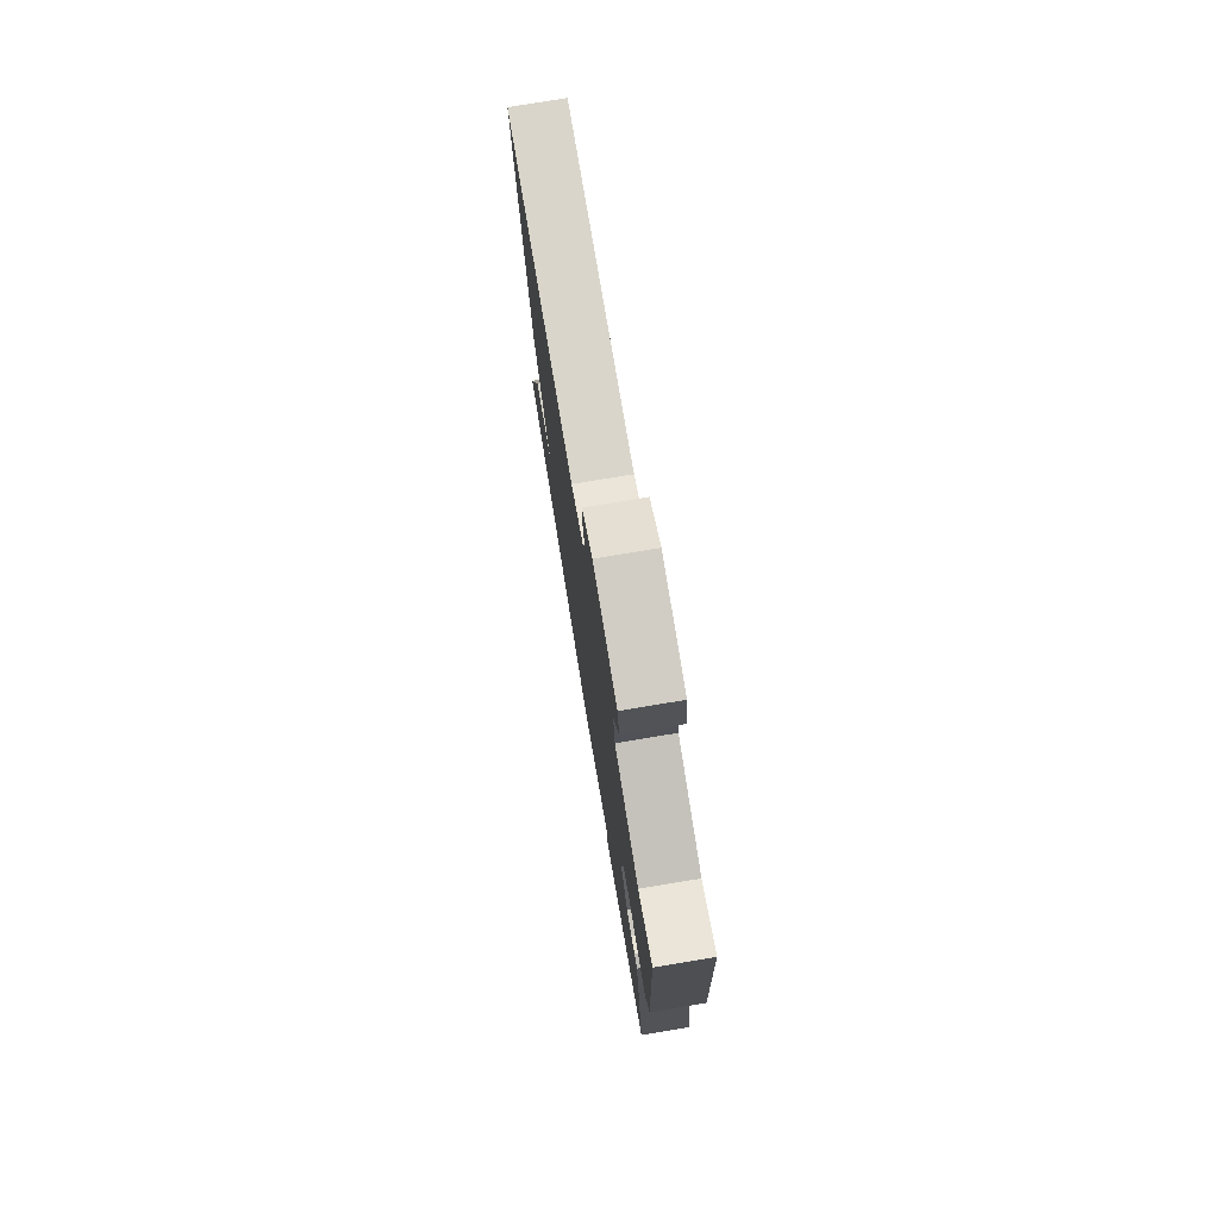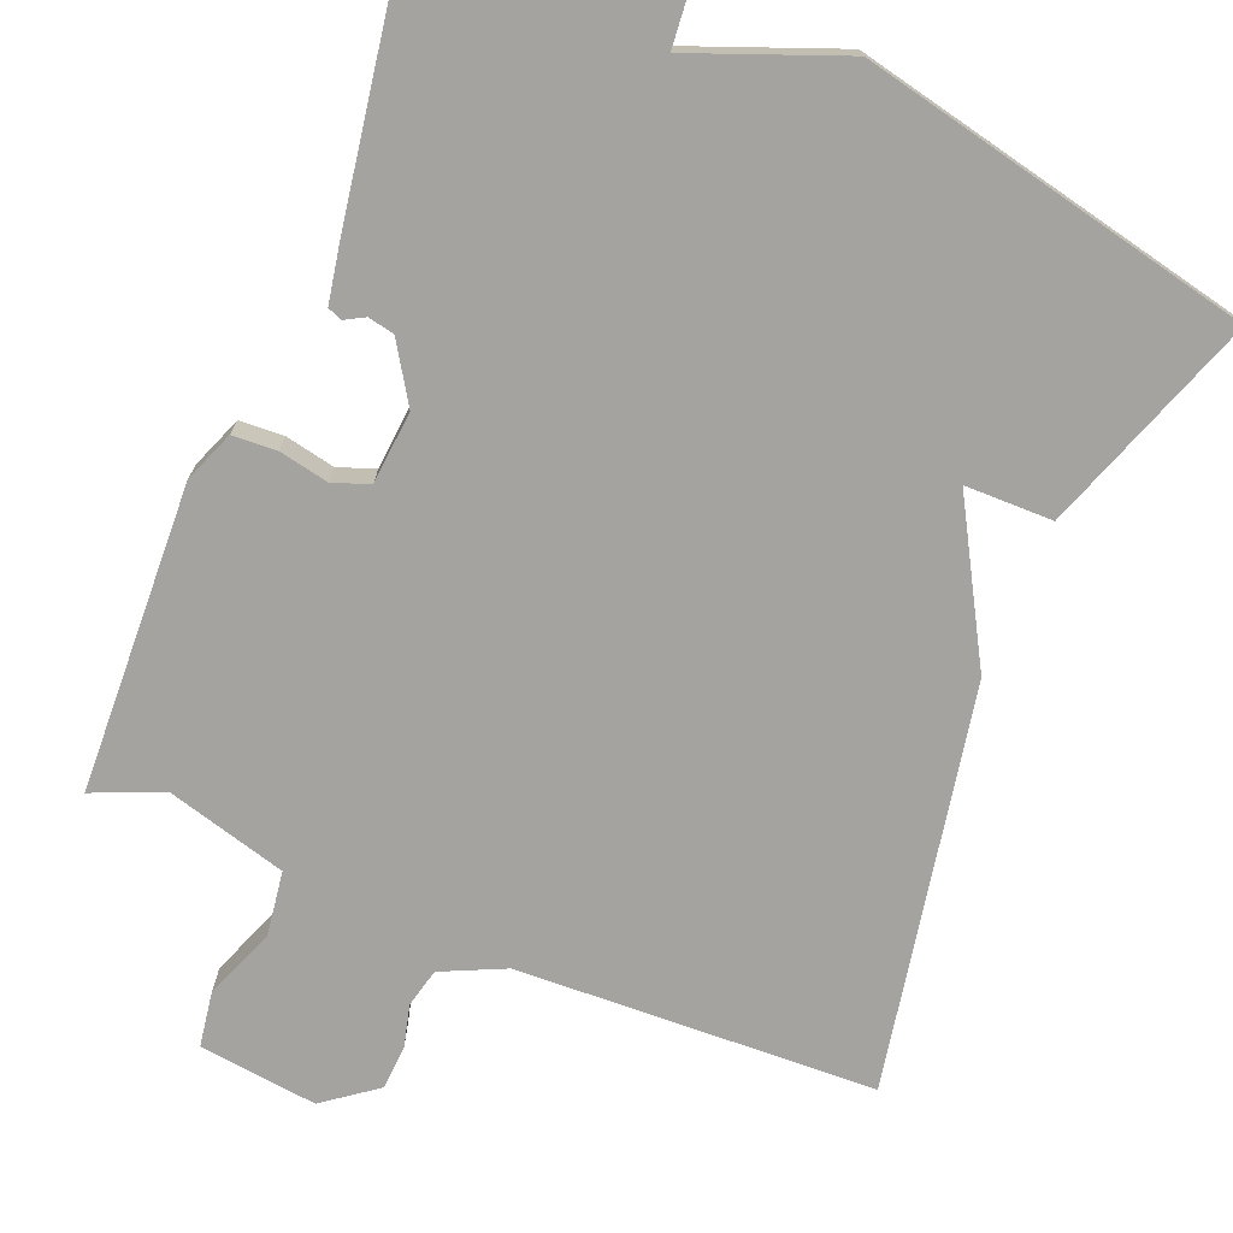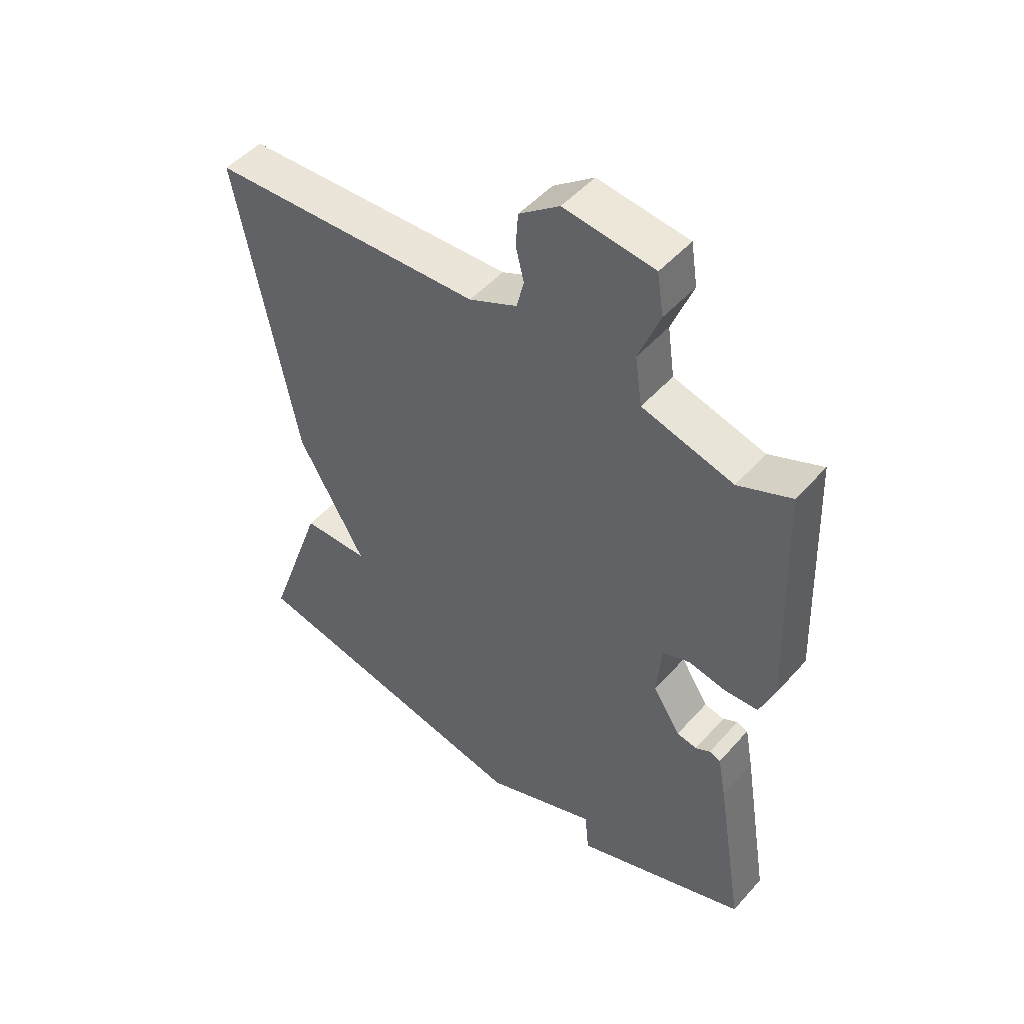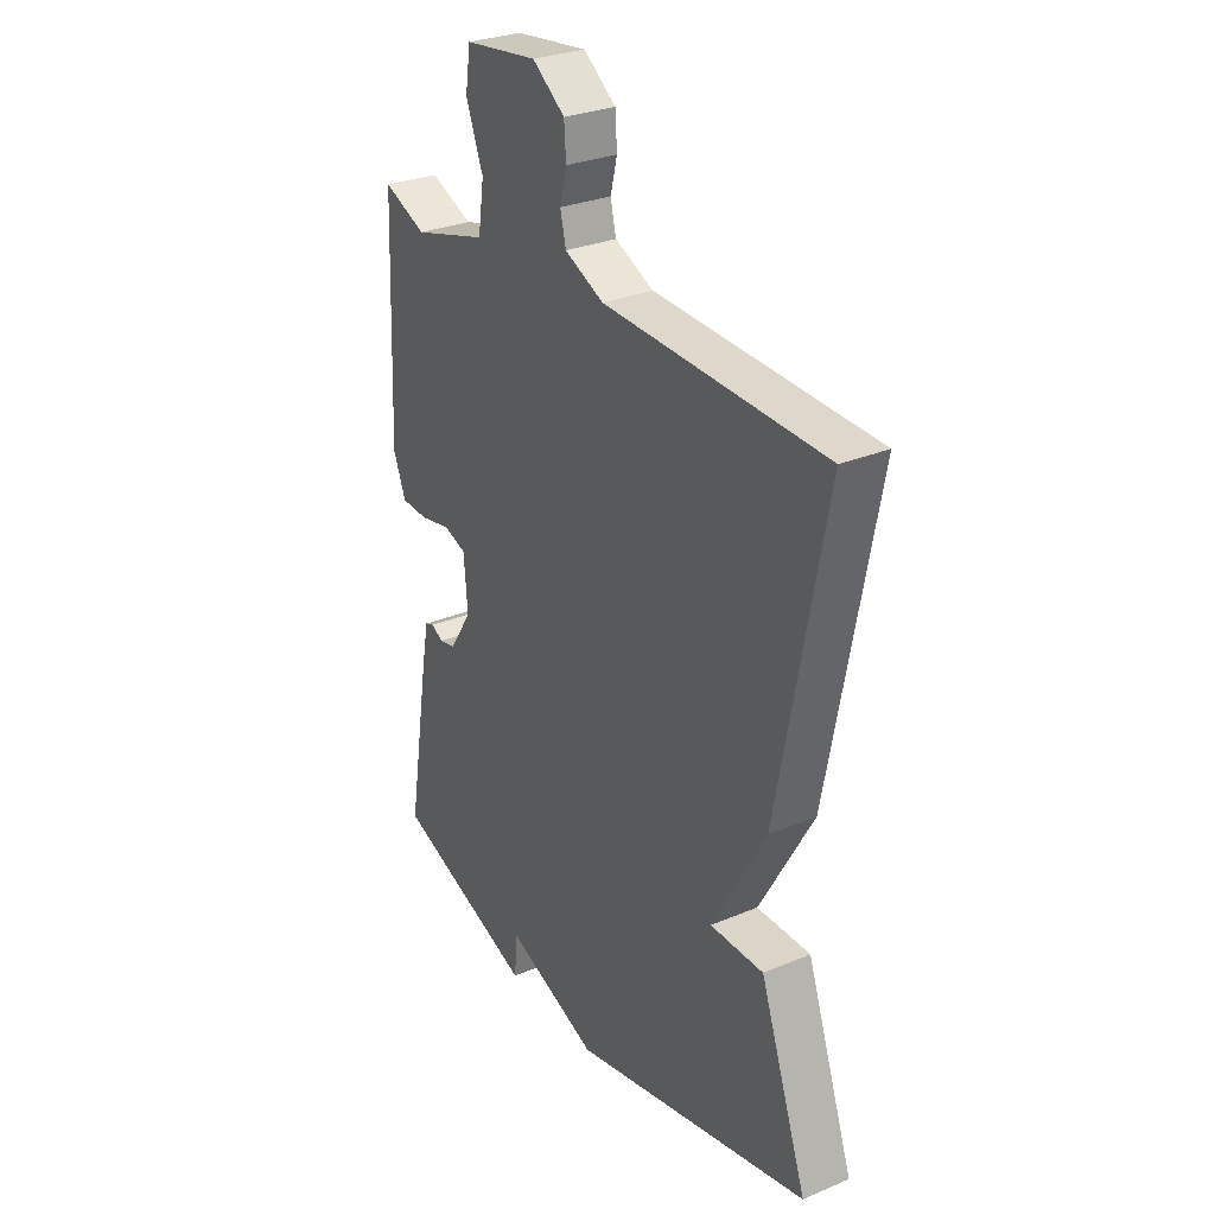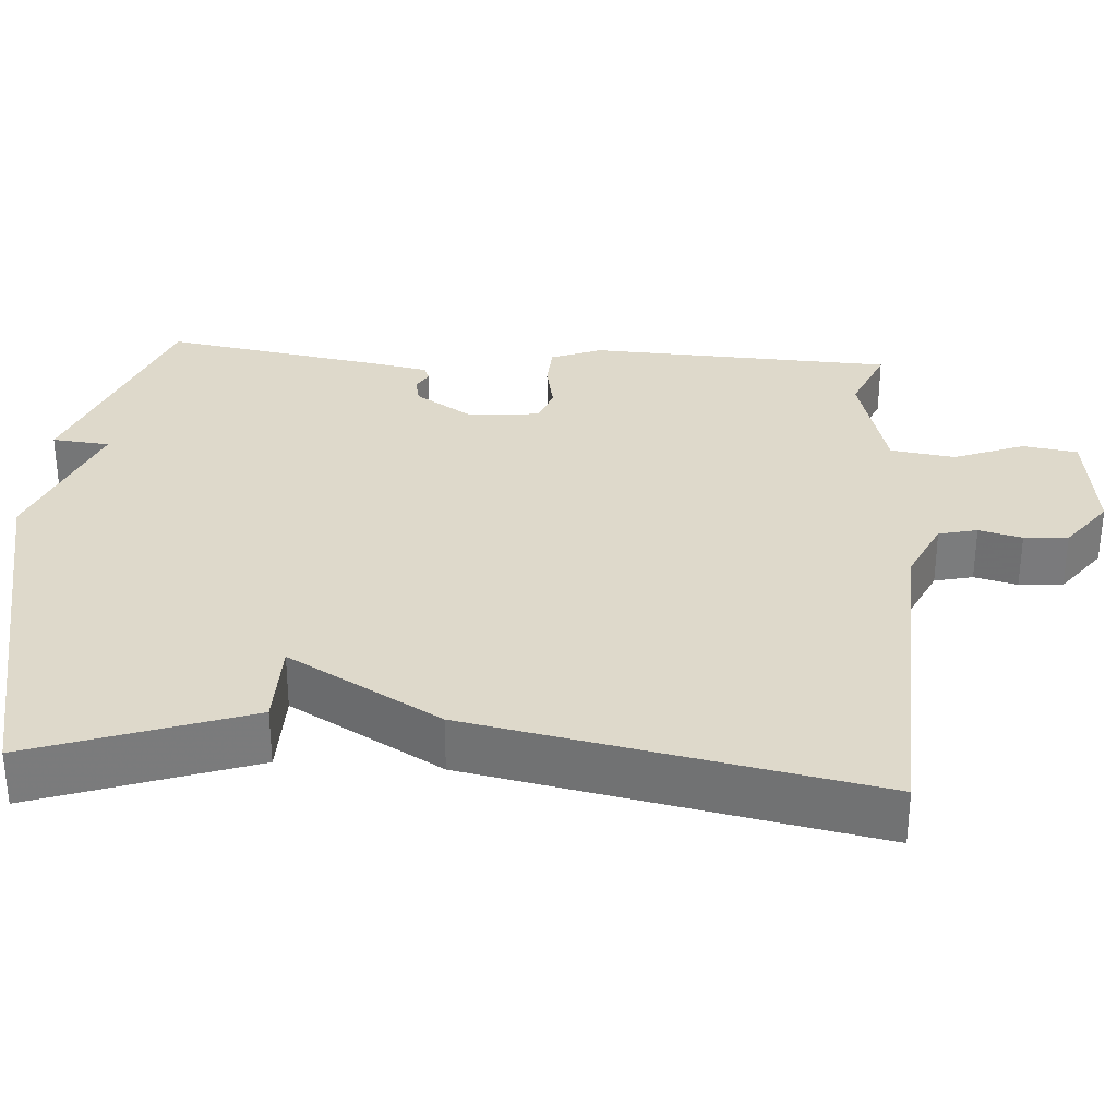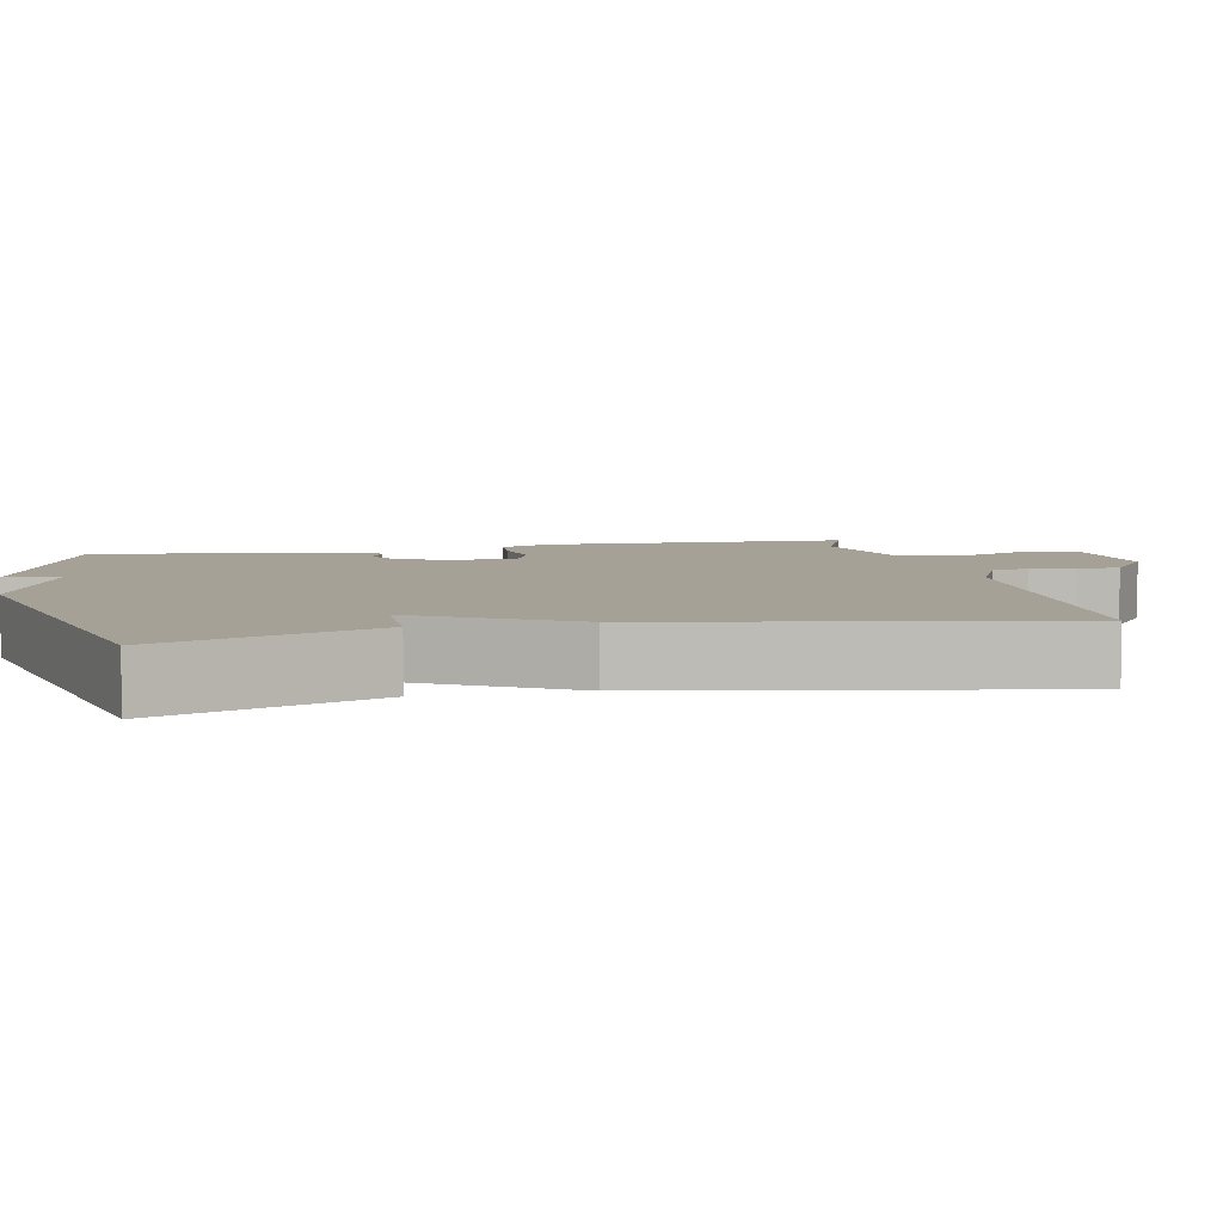
<metadata>
{"format":"obj","ext":"obj","renderer":"f3d","projection":"perspective","resolution":1024,"background":"white","views":[{"elev":76.7,"azim":80.6,"up":"+Z"},{"elev":-72.8,"azim":157.8,"up":"+Y"},{"elev":49.2,"azim":39.6,"up":"+Z"},{"elev":29.0,"azim":-122.0,"up":"+Z"},{"elev":31.8,"azim":-85.9,"up":"+Y"},{"elev":6.2,"azim":-102.1,"up":"+Y"}]}
</metadata>
<code>
v 0.5 0.07 -0.5
v 0.204 0.07 -0.61
v 0.197 0.07 -0.535
v 0.004 0.07 -0.61
v -0.5 0.07 -0.5
v -0.401 0.07 -0.219
v -0.288 0.07 -0.218
v -0.401 0.07 -0.019
v -0.5 0.07 0.5
v -0.037 0.07 0.519
v 0.045 0.07 0.557
v 0.057 0.07 0.607
v 0.043 0.07 0.663
v 0.047 0.07 0.72
v 0.115 0.07 0.771
v 0.268 0.07 0.752
v 0.279 0.07 0.681
v 0.243 0.07 0.589
v 0.255 0.07 0.505
v 0.41 0.07 0.462
v 0.5 0.07 0.5
v 0.516 0.07 0.103
v 0.49 0.07 0.037
v 0.433 0.07 0.034
v 0.369 0.07 0.047
v 0.322 0.07 0.03
v 0.314 0.07 -0.064
v 0.361 0.07 -0.138
v 0.395 0.07 -0.145
v 0.42 0.07 -0.131
v 0.439 0.07 -0.138
v 0.453 0.07 -0.213
v 0.5 0 -0.5
v 0.204 0 -0.61
v 0.197 0 -0.535
v 0.004 0 -0.61
v -0.5 0 -0.5
v -0.401 0 -0.219
v -0.288 0 -0.218
v -0.401 0 -0.019
v -0.5 0 0.5
v -0.037 0 0.519
v 0.045 0 0.557
v 0.057 0 0.607
v 0.043 0 0.663
v 0.047 0 0.72
v 0.115 0 0.771
v 0.268 0 0.752
v 0.279 0 0.681
v 0.243 0 0.589
v 0.255 0 0.505
v 0.41 0 0.462
v 0.5 0 0.5
v 0.516 0 0.103
v 0.49 0 0.037
v 0.433 0 0.034
v 0.369 0 0.047
v 0.322 0 0.03
v 0.314 0 -0.064
v 0.361 0 -0.138
v 0.395 0 -0.145
v 0.42 0 -0.131
v 0.439 0 -0.138
v 0.453 0 -0.213
f 1 2 3
f 32 1 3
f 31 32 3
f 30 31 3
f 29 30 3
f 3 4 5
f 29 3 5
f 28 29 5
f 27 28 5
f 26 27 5
f 23 24 25
f 22 23 25
f 21 22 25
f 20 21 25
f 19 20 25 26
f 18 19 26
f 16 17 18
f 15 16 18
f 14 15 18
f 13 14 18
f 12 13 18
f 11 12 18 26
f 10 11 26
f 9 10 26
f 8 9 26
f 7 8 26
f 5 6 7
f 5 7 26
f 35 34 33
f 35 33 64
f 35 64 63
f 35 63 62
f 35 62 61
f 37 36 35
f 37 35 61
f 37 61 60
f 37 60 59
f 37 59 58
f 57 56 55
f 57 55 54
f 57 54 53
f 57 53 52
f 58 57 52 51
f 58 51 50
f 50 49 48
f 50 48 47
f 50 47 46
f 50 46 45
f 50 45 44
f 58 50 44 43
f 58 43 42
f 58 42 41
f 58 41 40
f 58 40 39
f 39 38 37
f 58 39 37
f 1 33 34 2
f 2 34 35 3
f 3 35 36 4
f 4 36 37 5
f 5 37 38 6
f 6 38 39 7
f 7 39 40 8
f 8 40 41 9
f 9 41 42 10
f 10 42 43 11
f 11 43 44 12
f 12 44 45 13
f 13 45 46 14
f 14 46 47 15
f 15 47 48 16
f 16 48 49 17
f 17 49 50 18
f 18 50 51 19
f 19 51 52 20
f 20 52 53 21
f 21 53 54 22
f 22 54 55 23
f 23 55 56 24
f 24 56 57 25
f 25 57 58 26
f 26 58 59 27
f 27 59 60 28
f 28 60 61 29
f 29 61 62 30
f 30 62 63 31
f 31 63 64 32
f 32 64 33 1

</code>
